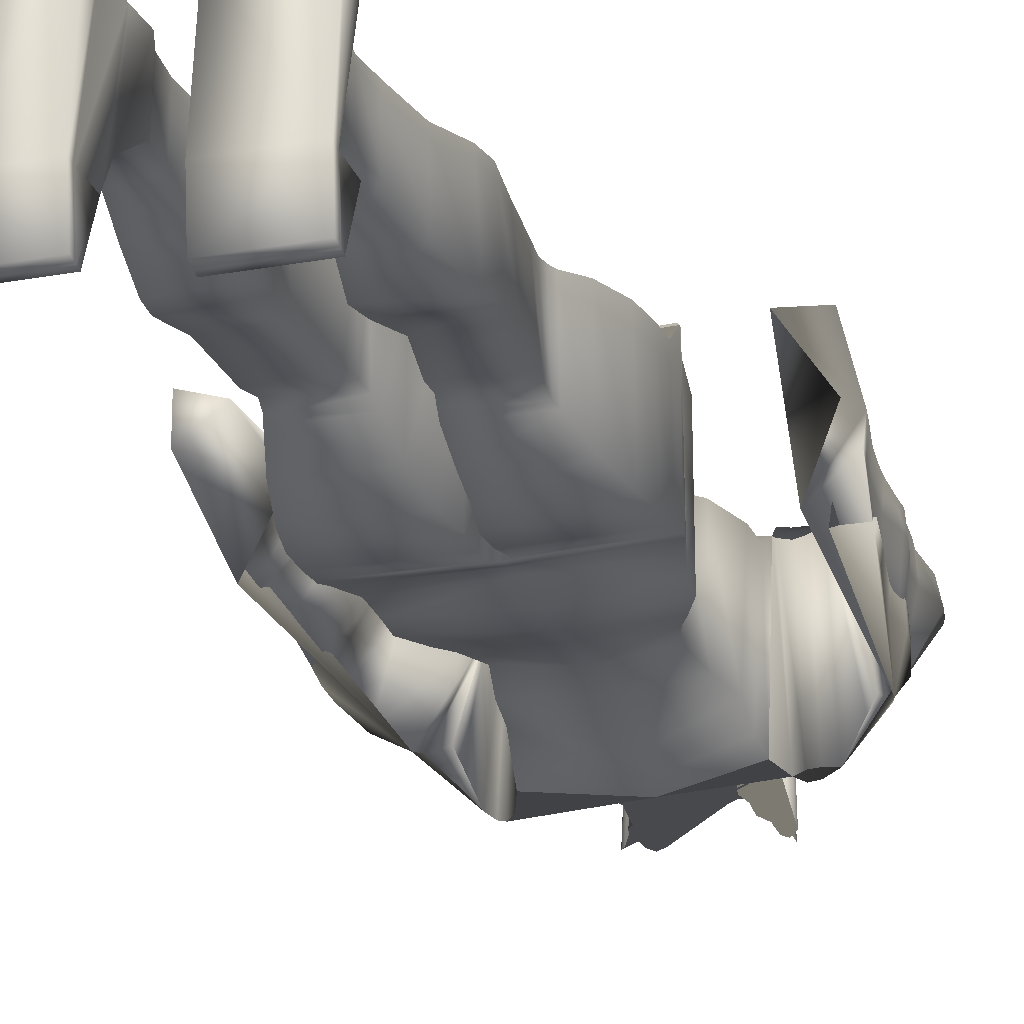
<metadata>
{"format":"obj","ext":"obj","renderer":"f3d","projection":"perspective","resolution":1024,"background":"white","views":[{"elev":-23.1,"azim":17.3,"up":"+Z"}]}
</metadata>
<code>
o Cube_Cube.001
v 0.6035 6.182 -4.606
v 0.6035 6.177 -3.697
v 0.6715 7.169 -4.658
v 0.7119 7.245 -3.609
v 0.6039 6.793 -4.646
v 0.519 6.48 -4.581
v 0.6035 6.776 -3.633
v 0.519 6.483 -3.703
v 0.7322 7.521 -4.904
v 0.7606 7.617 -3.538
v 0.7304 7.484 -3.628
v 0.6979 7.348 -4.818
v 0.8055 7.765 -4.93
v 0.7663 7.696 -3.453
v 0.8692 7.853 -4.943
v 0.8295 7.812 -3.417
v 0.9419 7.916 -4.908
v 0.9002 7.885 -3.387
v 1.038 7.981 -4.825
v 0.9899 7.943 -3.376
v 1.203 7.987 -4.576
v 1.268 7.932 -4.425
v 1.197 7.86 -3.855
v 1.368 7.882 -4.504
v 1.243 7.848 -3.861
v 1.395 7.78 -4.521
v 1.227 7.835 -3.868
v 1.532 7.569 -4.493
v 1.501 7.649 -3.721
v 1.609 7.243 -4.44
v 1.556 7.373 -3.879
v 1.63 7.047 -4.425
v 1.588 7.201 -3.872
v 1.593 6.752 -4.436
v 1.587 6.952 -3.86
v 1.634 6.394 -4.324
v 1.638 6.626 -3.82
v 1.665 6.116 -4.235
v 1.662 6.355 -3.802
v 1.508 5.737 -4.342
v 1.544 5.912 -3.778
v 1.567 5.575 -4.252
v 1.541 5.703 -3.76
v 1.452 5.345 -4.385
v 1.439 5.49 -3.735
v 1.838 4.611 -4.147
v 1.513 4.544 -3.645
v 1.84 4.568 -3.664
v 1.754 5.492 -4.025
v 1.757 5.599 -3.769
v 1.734 5.642 -4.041
v 1.737 5.748 -3.782
v 1.7 5.864 -4.062
v 1.702 5.969 -3.802
v 1.688 6.091 -4.083
v 1.686 6.193 -3.821
v 1.683 6.236 -4.094
v 1.683 6.342 -3.831
v 1.734 6.52 -4.079
v 1.698 6.594 -3.851
v 1.735 6.655 -4.076
v 1.702 6.736 -3.845
v 1.705 6.826 -4.074
v 1.664 6.905 -3.825
v 1.645 7.11 -4.082
v 1.641 7.226 -3.819
v 1.643 7.336 -4.071
v 1.616 7.418 -3.805
v 1.696 7.768 -4.038
v 1.643 7.813 -3.804
v 1.669 7.917 -4.036
v 1.616 7.956 -3.802
v 1.633 8.044 -4.021
v 1.528 8.117 -3.807
v 1.421 8.271 -3.966
v 1.286 8.264 -3.844
v 1.094 8.379 -4.165
v 1.023 8.351 -3.367
v 0.8832 8.386 -4.181
v 0.8382 8.36 -3.377
v 0.7034 8.368 -4.193
v 0.6794 8.349 -3.386
v 0.5788 8.406 -4.639
v 0.5392 8.395 -3.421
v 0.4398 8.459 -4.647
v 0.4043 8.421 -3.461
v 0.3503 8.518 -4.653
v 0.3289 8.491 -3.522
v 0.2894 8.572 -4.656
v 0.2749 8.557 -3.588
v 0.2642 8.648 -4.657
v 0.2491 8.628 -3.652
v 0.254 8.738 -4.658
v 0.2422 8.689 -3.712
v 0.2758 8.906 -4.653
v 0.2658 8.818 -3.738
v 0.2833 9.035 -4.689
v 0.2744 8.934 -3.733
v 0.3208 9.064 -4.704
v 0.3121 9.008 -3.713
v 0.335 9.115 -4.703
v 0.3262 9.079 -3.676
v 0.3465 9.15 -4.697
v 0.3373 9.135 -3.629
v 0.3493 9.167 -4.71
v 0.3399 9.174 -3.6
v 0.3842 9.208 -4.762
v 0.3748 9.183 -3.6
v 0.4246 9.268 -4.766
v 0.4153 9.223 -3.576
v 0.4446 9.327 -4.714
v 0.4355 9.304 -3.549
v 0.4443 9.409 -4.668
v 0.4352 9.385 -3.524
v 0.4296 9.444 -4.659
v 0.4206 9.473 -3.507
v 0.3917 9.409 -4.668
v 0.3831 9.385 -3.524
v 0.38 9.444 -4.659
v 0.3715 9.473 -3.508
v 0.3767 9.59 -4.659
v 0.3687 9.548 -3.511
v 0.3559 9.752 -4.634
v 0.3486 9.658 -3.521
v 0.3263 9.862 -4.574
v 0.3209 9.79 -3.597
v 0.2645 9.977 -4.431
v 0.2615 9.926 -3.713
v 0.1359 10.01 -4.296
v 0.135 10.01 -3.89
v 0.03666 10.02 -4.226
v 0.03655 10.03 -4.016
v 0.6854 6.002 -4.625
v 0.8026 5.727 -4.637
v 0.8092 5.542 -4.606
v 0.8092 5.485 -3.378
v 0.8026 5.718 -3.506
v 0.6854 5.986 -3.628
v 0.8452 5.354 -4.549
v 0.8452 5.335 -3.353
v 0.9235 5.083 -4.584
v 0.9235 4.995 -3.434
v 0.9515 4.969 -4.616
v 0.9515 4.952 -3.485
v 0.9506 4.922 -3.485
v 0.05198 4.944 -4.636
v 0.05198 4.948 -3.5
v 0.9506 4.939 -4.616
v 0.9476 4.74 -3.647
v 0.02205 4.771 -4.658
v 0.02205 4.757 -3.655
v 0.9476 4.766 -4.648
v 0.9446 4.524 -4.669
v 0.01906 4.495 -3.667
v 0.01906 4.532 -4.673
v 0.9446 4.481 -3.667
v 0.9009 4.263 -4.674
v 0.0742 4.233 -3.658
v 0.0742 4.28 -4.674
v 0.9009 4.217 -3.664
v 0.809 3.832 -3.716
v 0.809 3.884 -4.618
v 0.1072 3.903 -4.615
v 0.1072 3.846 -3.711
v 0.7216 3.529 -3.798
v 0.1216 3.589 -4.497
v 0.1216 3.522 -3.794
v 0.7216 3.588 -4.5
v 0.1397 3.486 -4.458
v 0.1397 3.383 -3.808
v 0.6986 3.535 -4.48
v 0.6986 3.438 -3.807
v 0.6909 3.329 -3.819
v 0.1635 3.382 -4.438
v 0.6909 3.428 -4.434
v 0.1635 3.251 -3.83
v 0.7191 3.268 -4.457
v 0.1723 3.014 -3.844
v 0.1723 3.192 -4.453
v 0.7191 3.102 -3.838
v 0.2512 2.537 -3.869
v 0.7737 2.79 -4.417
v 0.2512 2.726 -4.45
v 0.7737 2.628 -3.875
v 0.8163 2.244 -3.883
v 0.205 2.332 -4.54
v 0.205 2.196 -3.888
v 0.8163 2.425 -4.51
v 0.1902 2.085 -4.578
v 0.7774 2.072 -3.876
v 0.1902 2.029 -3.879
v 0.7774 2.205 -4.568
v 0.7016 1.659 -3.968
v 0.2658 1.684 -4.525
v 0.2658 1.657 -3.965
v 0.7016 1.693 -4.531
v 0.2867 1.192 -4.433
v 0.2867 1.229 -3.96
v 0.6256 1.248 -3.965
v 0.6256 1.278 -4.437
v 0.5865 1.033 -4.434
v 0.5865 1.032 -3.954
v 0.2738 0.9547 -4.44
v 0.2738 0.9929 -3.952
v 0.2179 0.8254 -4.468
v 0.2179 0.8386 -3.947
v 0.5951 0.8301 -4.468
v 0.5951 0.8432 -3.947
v 0.2373 0.49 -4.699
v 0.2373 0.6192 -3.934
v 0.5762 0.6964 -3.938
v 0.5762 0.6619 -4.499
v 0.6182 0.6036 -3.933
v 0.241 0.603 -3.933
v 0.6182 0.3737 -4.926
v 0.241 0.3731 -4.926
v 0.2417 0.1051 -4.925
v 0.8551 0.3867 -3.881
v 0.2417 0.386 -3.881
v 0.8551 0.1058 -4.925
v 0.2418 0.08915 -4.921
v 0.8551 0.3033 -3.867
v 0.2418 0.3027 -3.866
v 0.8551 0.08978 -4.921
v 0.8552 0.03348 -4.91
v 0.8552 0.1343 -3.93
v 0.2418 0.03285 -4.909
v 0.2418 0.1337 -3.93
v 0.855 0.372 -4.928
v 0.8551 0.1562 -5.335
v 0.2417 0.1555 -5.335
v 0.8551 0.1402 -5.33
v 0.2418 0.1396 -5.33
v 0.2418 0.08326 -5.319
v 0.8552 0.08389 -5.319
v 0.2416 0.3713 -4.928
v 0.855 0.1989 -5.346
v 0.2416 0.1983 -5.346
v -0.6357 6.182 -4.613
v -0.6357 6.177 -3.706
v -0.6754 7.196 -4.674
v -0.721 7.259 -3.626
v -0.01409 7.361 -4.875
v -0.01612 6.21 -4.613
v -0.01612 7.339 -3.522
v -0.01612 6.205 -3.705
v -0.6232 6.823 -4.651
v -0.5513 6.48 -4.583
v -0.6357 6.776 -3.634
v -0.5513 6.483 -3.706
v -0.01548 6.914 -4.661
v -0.01612 6.589 -4.61
v -0.01612 7.047 -3.543
v -0.01612 6.56 -3.706
v 0.0104 7.803 -4.956
v -0.01434 7.636 -3.607
v -0.7374 7.474 -3.655
v -0.01612 7.433 -3.544
v -0.6952 7.372 -4.839
v -0.006629 7.596 -4.934
v -0.7251 7.55 -4.929
v -0.7592 7.616 -3.57
v -0.816 7.805 -4.965
v -0.7579 7.714 -3.493
v -0.8893 7.892 -4.979
v -0.8145 7.844 -3.465
v -0.9676 7.949 -4.946
v -0.8788 7.915 -3.439
v -1.064 7.998 -4.865
v -0.9597 7.957 -3.431
v -1.19 7.959 -4.631
v -1.203 7.849 -4.502
v -1.043 7.862 -3.953
v -1.338 7.748 -4.576
v -1.033 7.762 -3.979
v -1.368 7.616 -4.604
v -1.049 7.633 -3.994
v -1.527 7.332 -4.573
v -1.365 7.418 -3.817
v -1.591 6.936 -4.524
v -1.386 7.077 -3.996
v -1.589 6.7 -4.509
v -1.376 6.865 -3.995
v -1.529 6.376 -4.522
v -1.266 6.541 -3.998
v -1.553 6.031 -4.395
v -1.357 6.232 -3.94
v -1.57 5.782 -4.29
v -1.351 5.942 -3.908
v -1.56 5.546 -4.417
v -1.37 5.659 -3.882
v -1.577 5.378 -4.326
v -1.388 5.488 -3.867
v -1.501 5.167 -4.508
v -1.269 5.284 -3.896
v -1.58 4.397 -4.057
v -1.239 4.332 -3.855
v -1.552 4.326 -3.756
v -1.664 5.269 -4.053
v -1.608 5.371 -3.808
v -1.66 5.42 -4.062
v -1.605 5.523 -3.817
v -1.659 5.647 -4.08
v -1.596 5.747 -3.833
v -1.683 5.879 -4.095
v -1.61 5.978 -3.842
v -1.71 6.031 -4.108
v -1.643 6.153 -3.849
v -1.765 6.303 -4.091
v -1.685 6.389 -3.871
v -1.783 6.451 -4.095
v -1.708 6.538 -3.876
v -1.773 6.64 -4.112
v -1.687 6.731 -3.869
v -1.741 6.986 -4.152
v -1.671 7.065 -3.886
v -1.698 7.2 -4.152
v -1.622 7.266 -3.889
v -1.653 7.557 -4.116
v -1.568 7.61 -3.885
v -1.613 7.698 -4.108
v -1.526 7.751 -3.876
v -1.584 7.842 -4.084
v -1.481 7.904 -3.87
v -1.472 8.111 -4.007
v -1.309 8.207 -3.899
v -1.179 8.353 -4.195
v -1.069 8.324 -3.409
v -0.973 8.394 -4.201
v -0.8874 8.347 -3.41
v -0.8283 8.408 -4.202
v -0.7286 8.343 -3.412
v -0.8362 8.522 -4.619
v -0.599 8.397 -3.437
v -0.6712 8.562 -4.627
v -0.4786 8.434 -3.47
v -0.5773 8.611 -4.629
v -0.4102 8.508 -3.525
v -0.5103 8.657 -4.632
v -0.3674 8.578 -3.586
v -0.4747 8.718 -4.633
v -0.3489 8.649 -3.647
v -0.4574 8.794 -4.633
v -0.3433 8.709 -3.706
v -0.48 8.941 -4.627
v -0.3751 8.832 -3.731
v -0.4742 9.055 -4.664
v -0.3885 8.943 -3.724
v -0.5079 9.078 -4.679
v -0.4276 9.012 -3.704
v -0.5195 9.125 -4.678
v -0.4432 9.079 -3.666
v -0.5287 9.155 -4.673
v -0.455 9.132 -3.619
v -0.5316 9.172 -4.685
v -0.4583 9.17 -3.59
v -0.5658 9.208 -4.738
v -0.4923 9.176 -3.59
v -0.6028 9.261 -4.742
v -0.5311 9.213 -3.567
v -0.6183 9.315 -4.691
v -0.5513 9.291 -3.54
v -0.6157 9.393 -4.644
v -0.5519 9.369 -3.514
v -0.6015 9.428 -4.635
v -0.5391 9.456 -3.497
v -0.561 9.397 -4.645
v -0.4979 9.372 -3.515
v -0.5479 9.432 -4.636
v -0.4848 9.459 -3.498
v -0.5406 9.572 -4.636
v -0.4805 9.532 -3.502
v -0.5138 9.731 -4.611
v -0.4585 9.642 -3.511
v -0.4795 9.839 -4.552
v -0.4187 9.776 -3.588
v -0.3845 9.961 -4.415
v -0.337 9.917 -3.707
v -0.2088 10.01 -4.288
v -0.1694 10.01 -3.891
v -0.07511 10.02 -4.225
v -0.0685 10.03 -4.017
v -0.0159 10.03 -4.226
v -0.01601 10.04 -4.016
v -0.9837 4.981 -3.523
v -0.01612 5.323 -4.578
v -0.01612 5.623 -4.649
v -0.01612 5.914 -4.66
v -0.7177 6 -4.64
v -0.8348 5.722 -4.667
v -0.8415 5.535 -4.641
v -0.8415 5.495 -3.416
v -0.8348 5.723 -3.539
v -0.7177 5.988 -3.651
v -0.01612 5.895 -3.619
v -0.01612 5.604 -3.451
v -0.01612 5.294 -3.369
v -0.8774 5.345 -4.589
v -0.01612 5.151 -3.388
v -0.01612 5.201 -4.581
v -0.8774 5.35 -3.392
v -0.9557 5.061 -4.626
v -0.01612 5.08 -3.418
v -0.01612 5.111 -4.608
v -0.9557 5.024 -3.473
v -0.9837 4.94 -4.654
v -0.01612 4.995 -4.629
v -0.01612 4.993 -3.502
v -0.08421 4.938 -4.644
v -0.9829 4.952 -3.522
v -0.08421 4.954 -3.504
v -0.9829 4.91 -4.653
v -0.9798 4.769 -3.673
v -0.05428 4.747 -4.67
v -0.05428 4.773 -3.664
v -0.9798 4.727 -4.672
v -0.9768 4.477 -4.672
v -0.0513 4.493 -4.673
v -0.0513 4.512 -3.653
v -0.9768 4.505 -3.656
v -0.9332 4.213 -4.651
v -0.1064 4.231 -4.653
v -0.9332 4.242 -3.63
v -0.1064 4.256 -3.631
v -0.1395 3.852 -4.558
v -0.8412 3.85 -3.647
v -0.1395 3.865 -3.644
v -0.8412 3.831 -4.562
v -0.1538 3.544 -4.412
v -0.7539 3.531 -3.703
v -0.1538 3.527 -3.702
v -0.7539 3.543 -4.414
v -0.7308 3.489 -4.39
v -0.172 3.383 -3.712
v -0.172 3.44 -4.363
v -0.7308 3.434 -3.709
v -0.7232 3.382 -4.335
v -0.1958 3.246 -3.733
v -0.1958 3.332 -4.337
v -0.7232 3.318 -3.724
v -0.2046 3.004 -3.736
v -0.2046 3.13 -4.351
v -0.7513 3.089 -3.741
v -0.7513 3.211 -4.358
v -0.8059 2.72 -4.302
v -0.2834 2.659 -4.318
v -0.8059 2.61 -3.734
v -0.2834 2.524 -3.717
v -0.2372 2.277 -4.379
v -0.8486 2.348 -4.365
v -0.8486 2.23 -3.702
v -0.2372 2.185 -3.704
v -0.8096 2.109 -4.399
v -0.2225 2.053 -4.403
v -0.8096 2.051 -3.692
v -0.2225 1.999 -3.699
v -0.7338 1.68 -4.345
v -0.298 1.635 -3.805
v -0.298 1.679 -4.349
v -0.7338 1.637 -3.806
v -0.6578 1.233 -3.826
v -0.3189 1.197 -4.281
v -0.3189 1.215 -3.822
v -0.6578 1.284 -4.282
v -0.3061 0.9605 -4.297
v -0.3061 0.9813 -3.816
v -0.6187 1.019 -3.823
v -0.6187 1.038 -4.288
v -0.2501 0.8322 -4.329
v -0.2501 0.8282 -3.807
v -0.6274 0.8369 -4.329
v -0.6274 0.8324 -3.811
v -0.2695 0.6086 -3.802
v -0.6084 0.6699 -4.365
v -0.2695 0.5046 -4.571
v -0.6084 0.6859 -3.803
v -0.6505 0.3958 -4.801
v -0.2732 0.5924 -3.801
v -0.2732 0.3951 -4.801
v -0.6505 0.593 -3.801
v -0.8873 0.3745 -3.757
v -0.274 0.1273 -4.809
v -0.8873 0.128 -4.809
v -0.274 0.3738 -3.757
v -0.8874 0.2907 -3.745
v -0.274 0.1112 -4.805
v -0.274 0.29 -3.745
v -0.8874 0.1119 -4.805
v -0.8874 0.1238 -3.813
v -0.2741 0.05458 -4.796
v -0.8872 0.3941 -4.803
v -0.2741 0.1232 -3.813
v -0.8874 0.05521 -4.796
v -0.8873 0.1918 -5.217
v -0.274 0.1912 -5.217
v -0.8874 0.1757 -5.213
v -0.274 0.175 -5.213
v -0.2741 0.1184 -5.203
v -0.8874 0.119 -5.203
v -0.2738 0.3935 -4.803
v -0.2739 0.2343 -5.227
v -0.8872 0.2349 -5.227
f 252 6 1 244
f 6 8 2 1
f 8 254 246 2
f 243 3 5 251
f 251 5 6 252
f 3 4 7 5
f 5 7 8 6
f 4 245 253 7
f 7 253 254 8
f 10 9 255 256
f 258 11 10 256
f 11 12 9 10
f 12 260 255 9
f 245 4 11 258
f 4 3 12 11
f 3 243 260 12
f 14 13 15 16
f 16 15 17 18
f 18 17 19 20
f 23 25 27 29 31 33 35 37 39 41 43 45 47 48 50 52 54 56 58 60 62 64 66 68 70 72 74 76
f 10 14 16 18 20 78 80 82 84 86 256
f 23 22 24 25
f 25 24 26 27
f 27 26 28 29
f 29 28 30 31
f 31 30 32 33
f 33 32 34 35
f 35 34 36 37
f 37 36 38 39
f 39 38 40 41
f 41 40 42 43
f 43 42 44 45
f 45 44 46 47
f 44 49 50
f 50 49 51 52
f 52 51 53 54
f 54 53 55 56
f 56 55 57 58
f 58 57 59 60
f 60 59 61 62
f 62 61 63 64
f 64 63 65 66
f 66 65 67 68
f 68 67 69 70
f 70 69 71 72
f 72 71 73 74
f 74 73 75 76
f 76 75 77 78
f 78 77 79 80
f 80 79 81 82
f 82 81 83 84
f 84 83 85 86
f 86 85 87 88
f 88 87 89 90
f 90 89 91 92
f 92 91 93 94
f 94 93 95 96
f 96 95 97 98
f 98 97 99 100
f 100 99 101 102
f 102 101 103 104
f 104 103 105 106
f 106 105 107 108
f 108 107 109 110
f 110 109 111 112
f 112 111 113 114
f 114 113 115 116
f 116 115 117 118
f 118 117 119 120
f 120 119 121 122
f 122 121 123 124
f 124 123 125 126
f 126 125 127 128
f 128 127 129 130
f 130 129 131 132
f 132 131 383 384
f 23 76 78 20
f 47 46 44 50 48
f 244 1 133 388
f 388 133 134 387
f 387 134 135 386
f 2 246 395 138
f 138 395 396 137
f 137 396 397 136
f 1 2 138 133
f 133 138 137 134
f 134 137 136 135
f 386 135 139 400
f 136 397 399 140
f 135 136 140 139
f 400 139 141 404
f 140 399 403 142
f 139 140 142 141
f 167 166 169 170
f 195 194 197 198
f 228 227 225 226
f 252 244 239 248
f 248 239 240 250
f 250 240 246 254
f 260 255 256 258
f 243 251 247 241
f 251 252 248 247
f 241 247 249 242
f 247 248 250 249
f 242 249 253 245
f 249 250 254 253
f 245 258 257 242
f 242 257 259 241
f 243 260 258 245
f 241 259 260 243
f 262 264 263 261
f 264 266 265 263
f 266 268 267 265
f 268 270 269 267
f 273 326 324 322 320 318 316 314 312 310 308 306 304 302 300 298 297 295 293 291 289 287 285 283 281 279 277 275
f 328 326 273 270
f 273 275 274 272
f 275 277 276 274
f 277 279 278 276
f 279 281 280 278
f 281 283 282 280
f 283 285 284 282
f 285 287 286 284
f 287 289 288 286
f 289 291 290 288
f 291 293 292 290
f 293 295 294 292
f 295 297 296 294
f 300 302 301 299
f 302 304 303 301
f 304 306 305 303
f 306 308 307 305
f 308 310 309 307
f 310 312 311 309
f 312 314 313 311
f 314 316 315 313
f 316 318 317 315
f 318 320 319 317
f 320 322 321 319
f 322 324 323 321
f 324 326 325 323
f 326 328 327 325
f 328 330 329 327
f 330 332 331 329
f 332 334 333 331
f 334 336 335 333
f 336 338 337 335
f 338 340 339 337
f 340 342 341 339
f 342 344 343 341
f 344 346 345 343
f 346 348 347 345
f 348 350 349 347
f 350 352 351 349
f 352 354 353 351
f 354 356 355 353
f 356 358 357 355
f 358 360 359 357
f 360 362 361 359
f 362 364 363 361
f 364 366 365 363
f 366 368 367 365
f 368 370 369 367
f 370 372 371 369
f 372 374 373 371
f 374 376 375 373
f 376 378 377 375
f 378 380 379 377
f 380 382 381 379
f 382 384 383 381
f 20 19 21 22 23
f 244 388 389 239
f 388 387 390 389
f 387 386 391 390
f 240 394 395 246
f 394 393 396 395
f 393 392 397 396
f 239 389 394 240
f 389 390 393 394
f 390 391 392 393
f 386 400 398 391
f 392 401 399 397
f 391 398 401 392
f 400 404 402 398
f 401 405 403 399
f 398 402 405 401
f 424 427 426 423
f 452 456 455 451
f 404 141 143 407
f 10 9 13 14
f 142 403 408 144
f 141 142 144 143
f 408 144 145 147
f 407 143 148 146
f 408 407 146 147
f 143 144 145 148
f 147 145 149 151
f 146 148 152 150
f 147 146 150 151
f 148 145 149 152
f 151 149 156 154
f 150 152 153 155
f 151 150 155 154
f 152 149 156 153
f 154 156 160 158
f 155 153 157 159
f 154 155 159 158
f 153 156 160 157
f 158 160 161 164
f 159 157 162 163
f 158 159 163 164
f 157 160 161 162
f 164 161 165 167
f 163 162 168 166
f 164 163 166 167
f 162 161 165 168
f 167 165 172 170
f 166 168 171 169
f 168 165 172 171
f 170 172 173 176
f 169 171 175 174
f 170 169 174 176
f 171 172 173 175
f 176 173 180 178
f 174 175 177 179
f 176 174 179 178
f 175 173 180 177
f 178 180 184 181
f 179 177 182 183
f 178 179 183 181
f 177 180 184 182
f 181 184 185 187
f 183 182 188 186
f 181 183 186 187
f 182 184 185 188
f 187 185 190 191
f 186 188 192 189
f 187 186 189 191
f 188 185 190 192
f 191 190 193 195
f 189 192 196 194
f 191 189 194 195
f 192 190 193 196
f 195 193 199 198
f 194 196 200 197
f 196 193 199 200
f 198 199 202 204
f 197 200 201 203
f 198 197 203 204
f 200 199 202 201
f 204 202 208 206
f 203 201 207 205
f 204 203 205 206
f 201 202 208 207
f 206 208 211 210
f 205 207 212 209
f 206 205 209 210
f 207 208 211 212
f 210 211 213 214
f 209 212 215 216
f 210 209 216 214
f 212 211 213 215
f 214 213 218 219
f 216 215 220 217
f 214 216 217 219
f 215 213 218 220
f 230 231 238 237
f 219 218 222 223
f 224 225 235 232
f 220 224 232 230
f 221 217 231 233
f 219 217 221 223
f 220 218 222 224
f 225 227 234 235
f 223 222 226 228
f 227 221 233 234
f 223 221 227 228
f 224 222 226 225
f 231 230 232 233
f 233 232 235 234
f 236 229 237 238
f 231 217 236 238
f 220 230 237 229
f 217 220 229 236
f 404 407 406 402
f 262 256 255 261
f 258 256 262 257
f 257 262 261 259
f 259 261 255 260
f 270 273 272 271 269
f 405 385 408 403
f 402 406 385 405
f 408 411 410 385
f 407 409 412 406
f 408 411 409 407
f 406 412 410 385
f 411 415 413 410
f 409 414 416 412
f 411 415 414 409
f 412 416 413 410
f 415 419 420 413
f 414 418 417 416
f 415 419 418 414
f 416 417 420 413
f 419 424 423 420
f 418 422 421 417
f 419 424 422 418
f 417 421 423 420
f 422 425 428 421
f 424 427 425 422
f 421 428 426 423
f 427 431 430 426
f 425 429 432 428
f 427 431 429 425
f 428 432 430 426
f 431 434 436 430
f 429 435 433 432
f 431 434 435 429
f 432 433 436 430
f 434 438 440 436
f 435 439 437 433
f 434 438 439 435
f 433 437 440 436
f 438 441 443 440
f 439 442 444 437
f 438 441 442 439
f 437 444 443 440
f 441 448 447 443
f 442 446 445 444
f 441 448 446 442
f 444 445 447 443
f 448 452 451 447
f 446 449 450 445
f 448 452 449 446
f 445 450 451 447
f 449 454 453 450
f 452 456 454 449
f 450 453 455 451
f 456 458 460 455
f 454 459 457 453
f 456 458 459 454
f 453 457 460 455
f 458 463 461 460
f 459 462 464 457
f 458 463 462 459
f 457 464 461 460
f 463 466 467 461
f 462 465 468 464
f 463 466 465 462
f 464 468 467 461
f 466 470 472 467
f 465 469 471 468
f 466 470 469 465
f 468 471 472 467
f 470 473 476 472
f 469 475 474 471
f 470 473 475 469
f 471 474 476 472
f 473 478 480 476
f 475 479 477 474
f 473 478 479 475
f 474 477 480 476
f 478 484 481 480
f 479 482 483 477
f 478 484 482 479
f 477 483 481 480
f 494 502 501 495
f 484 487 485 481
f 488 496 499 493
f 483 494 496 488
f 486 497 495 482
f 484 487 486 482
f 483 488 485 481
f 492 489 493 490
f 493 499 498 490
f 487 492 489 485
f 490 498 497 486
f 487 492 490 486
f 488 493 489 485
f 495 497 496 494
f 497 498 499 496
f 500 501 502 491
f 495 501 500 482
f 483 491 502 494
f 482 500 491 483
f 130 132 384 382
f 382 380 130
f 122 124 372 370
f 124 126 374 372
f 126 128 130 378 376 374
f 378 130 380
f 120 122 370 368
f 108 110 112 114 116 118 120 106
f 358 356 368 366 364 362 360
f 368 356 106 120
f 92 94 96 98 100 102 104 106 356 354 352 350 348 346 344 342 340
f 262 256 86 88 90 92 340 338 336 334 332 330 328 270 268 266 264
f 297 298 296
f 296 298 300 299 294
f 276 278 280 282 284 286 288 290 292 294 299 301 303 305 307 309 311 313 315 317 319 321 323
f 269 271 272 274 276 323 325 327 329
f 329 331 333 269
f 26 69 67 65 63 61 59 57 55 53 51 49 44 42 40 38 36 34 32 30 28
f 83 333 335 337 339 341 343 345 347 349 351 353 355 357 359 361 363 365 367 369 371 373 375 377 379 381 383 131 129 127 125 123 121 119 117 115 113 111 109 107 105 103 101 99 97 95 93 91 89 87 85
f 19 79 77 75 73 71 69 26 24 22 21
f 13 83 81 79 19 17 15
f 255 261 263 265 267 269 333 83 13 9
l 255 383

</code>
